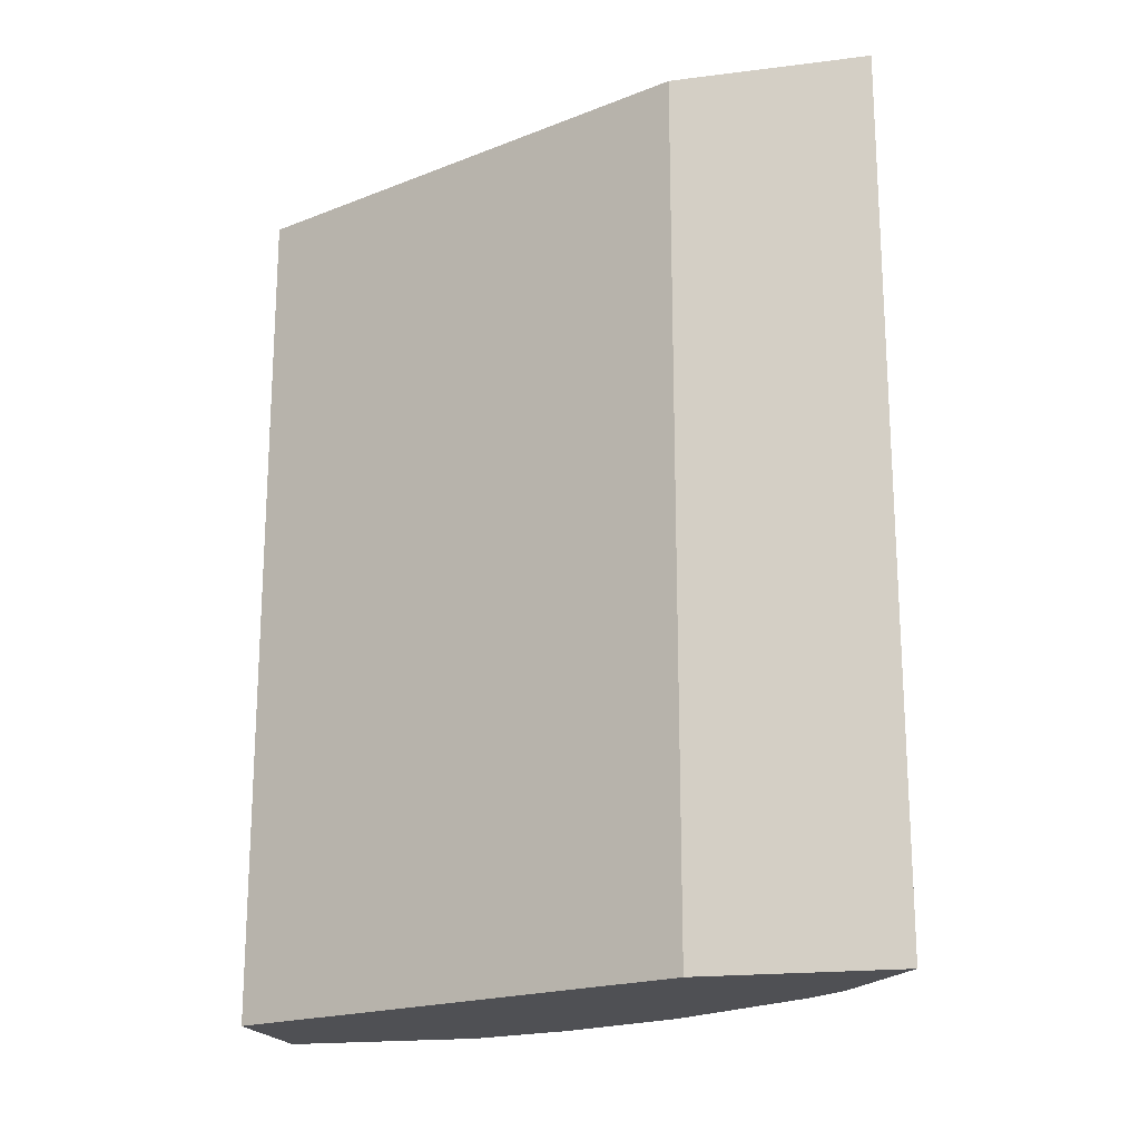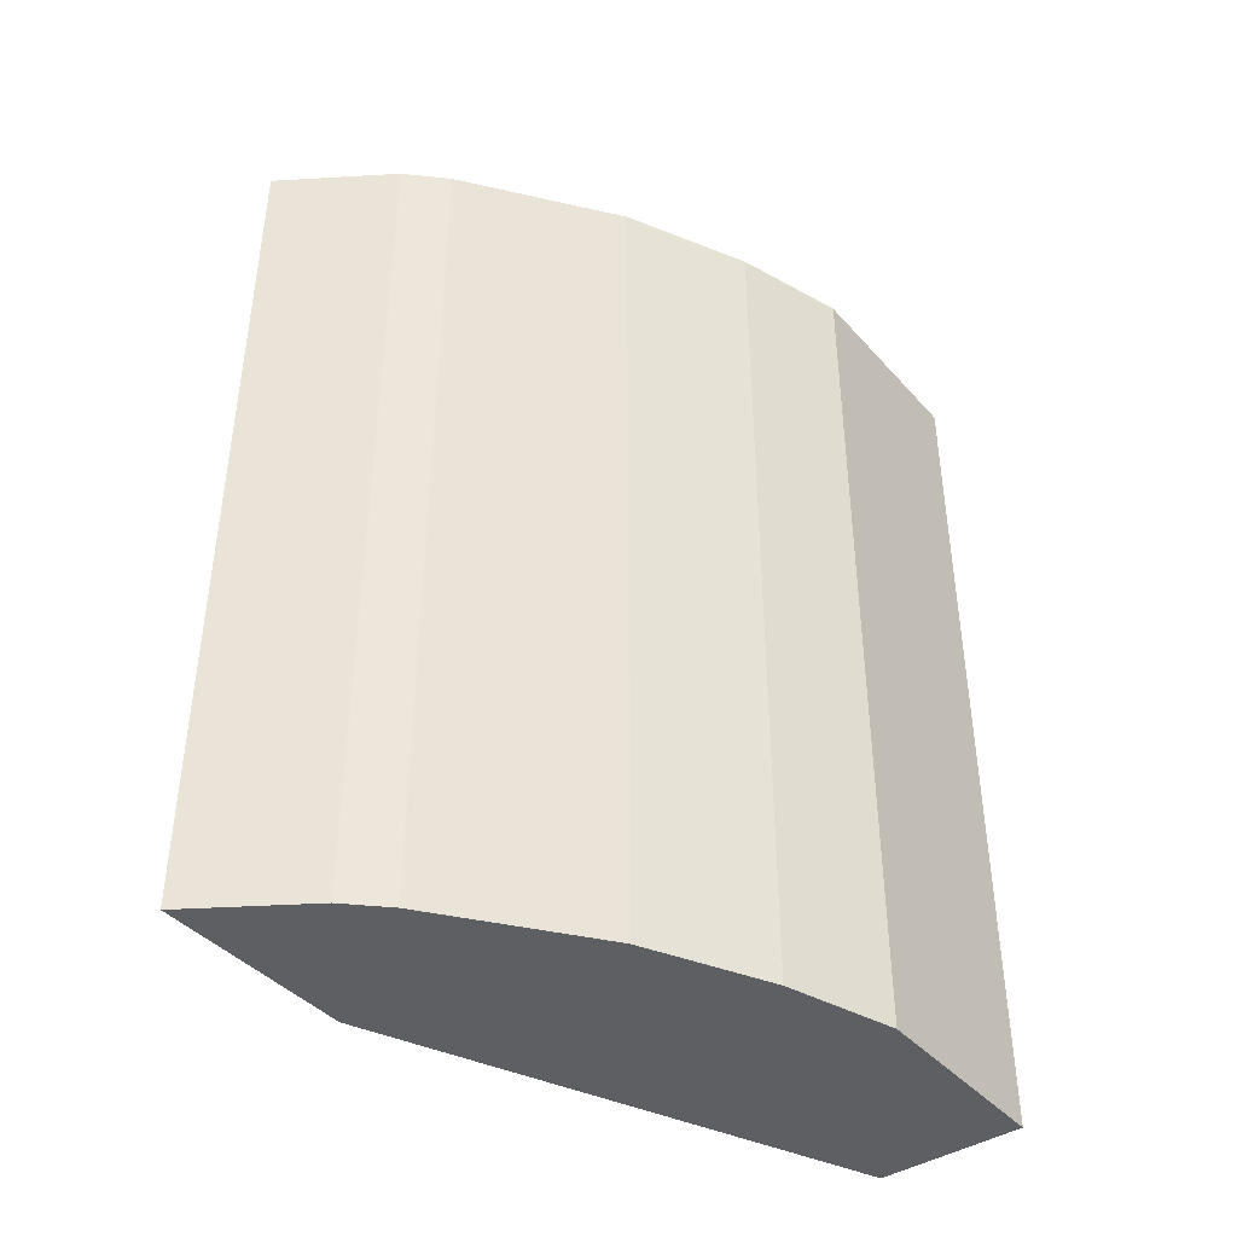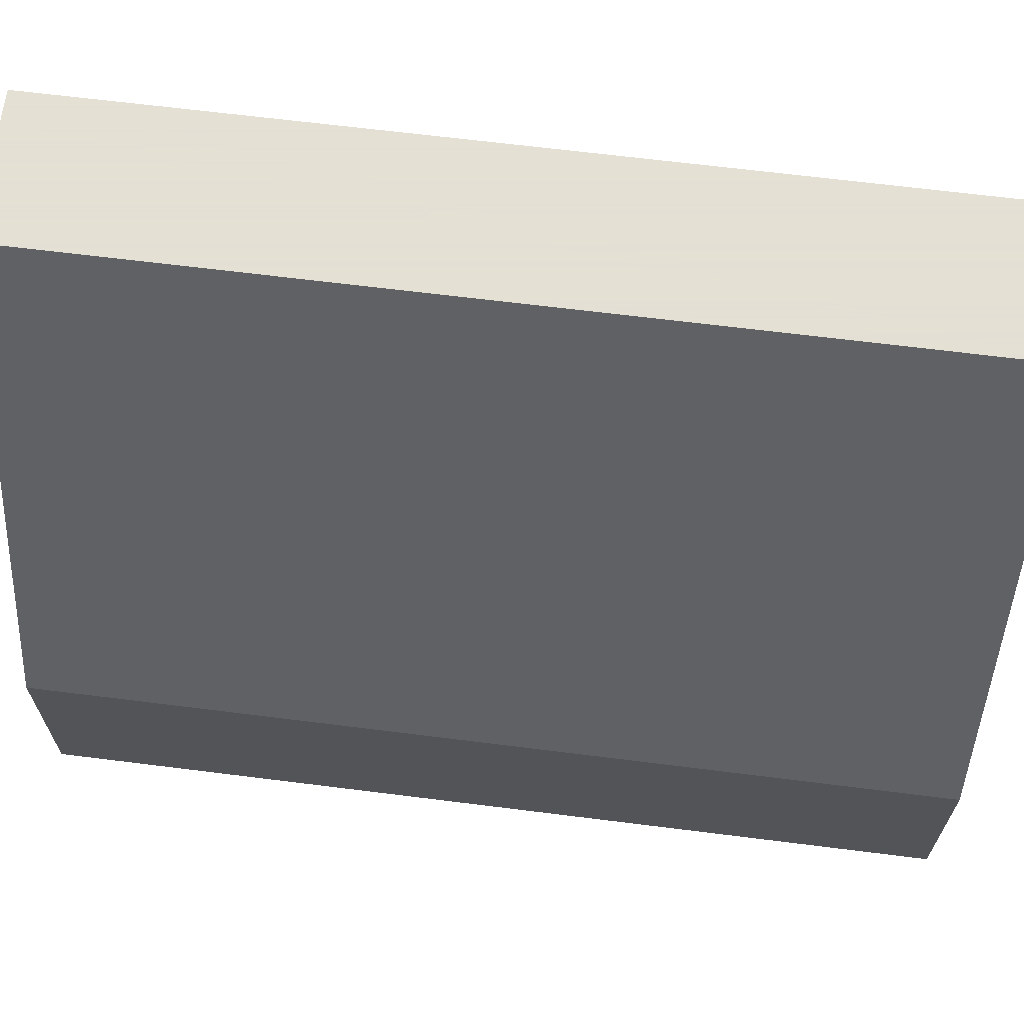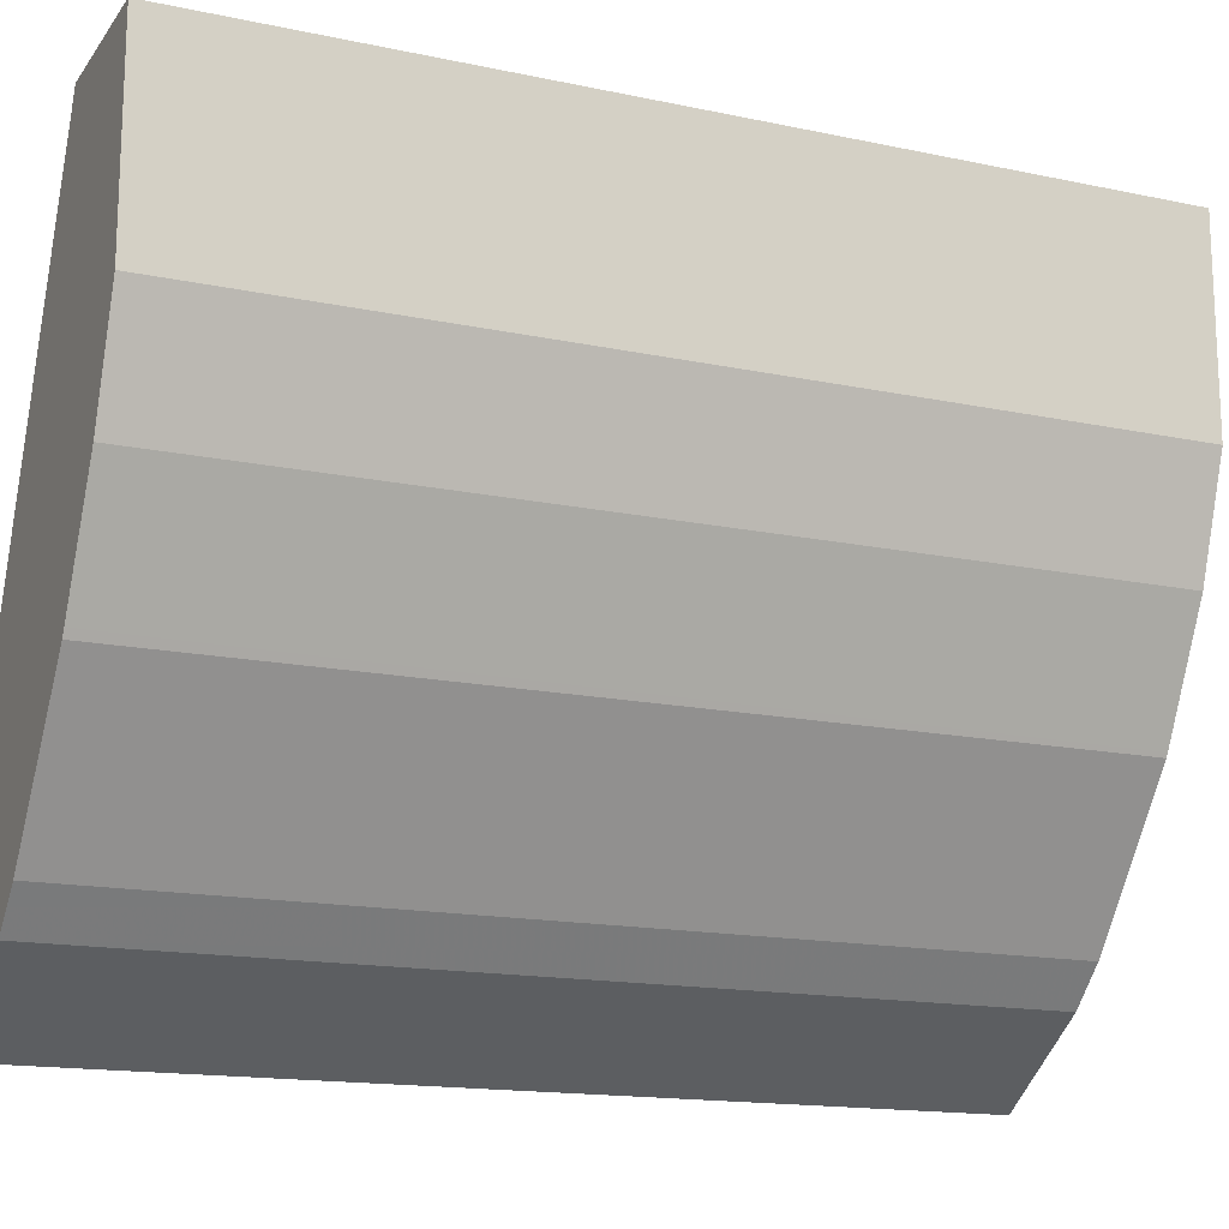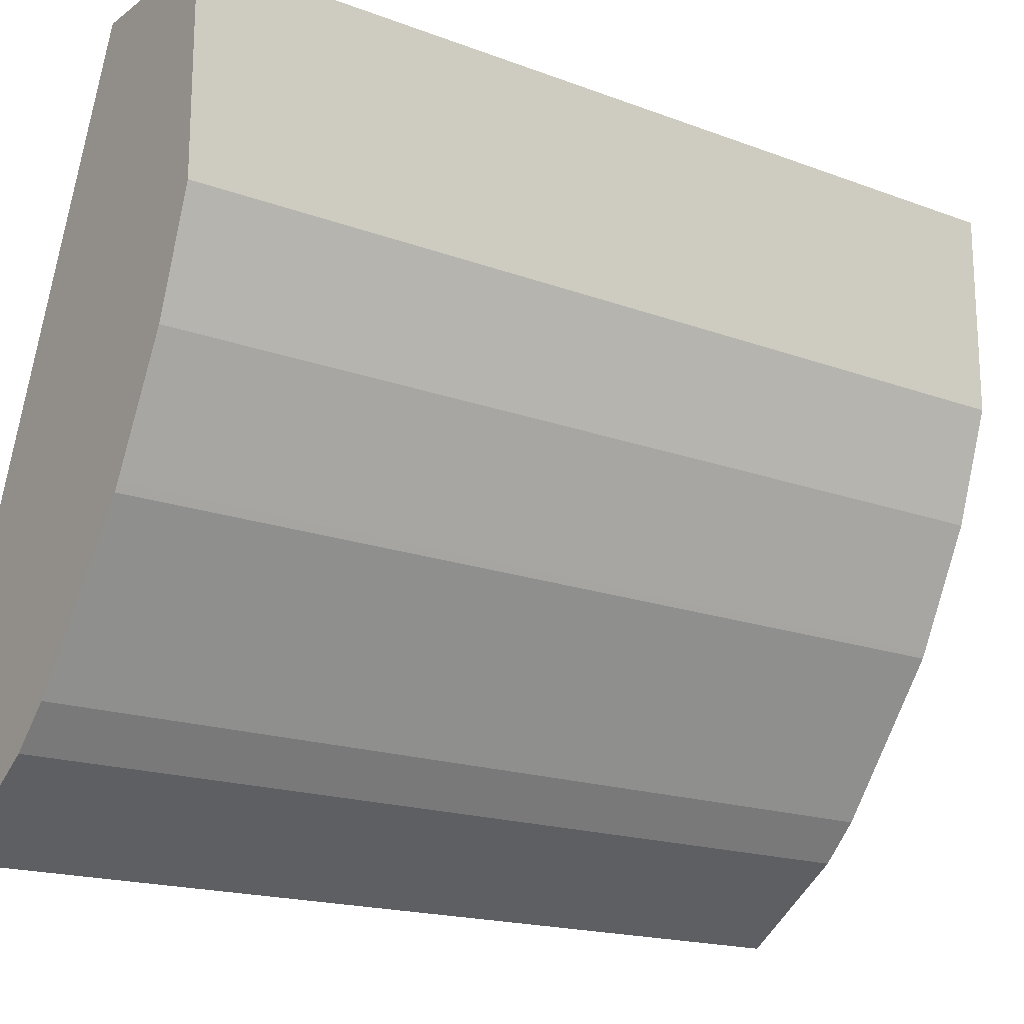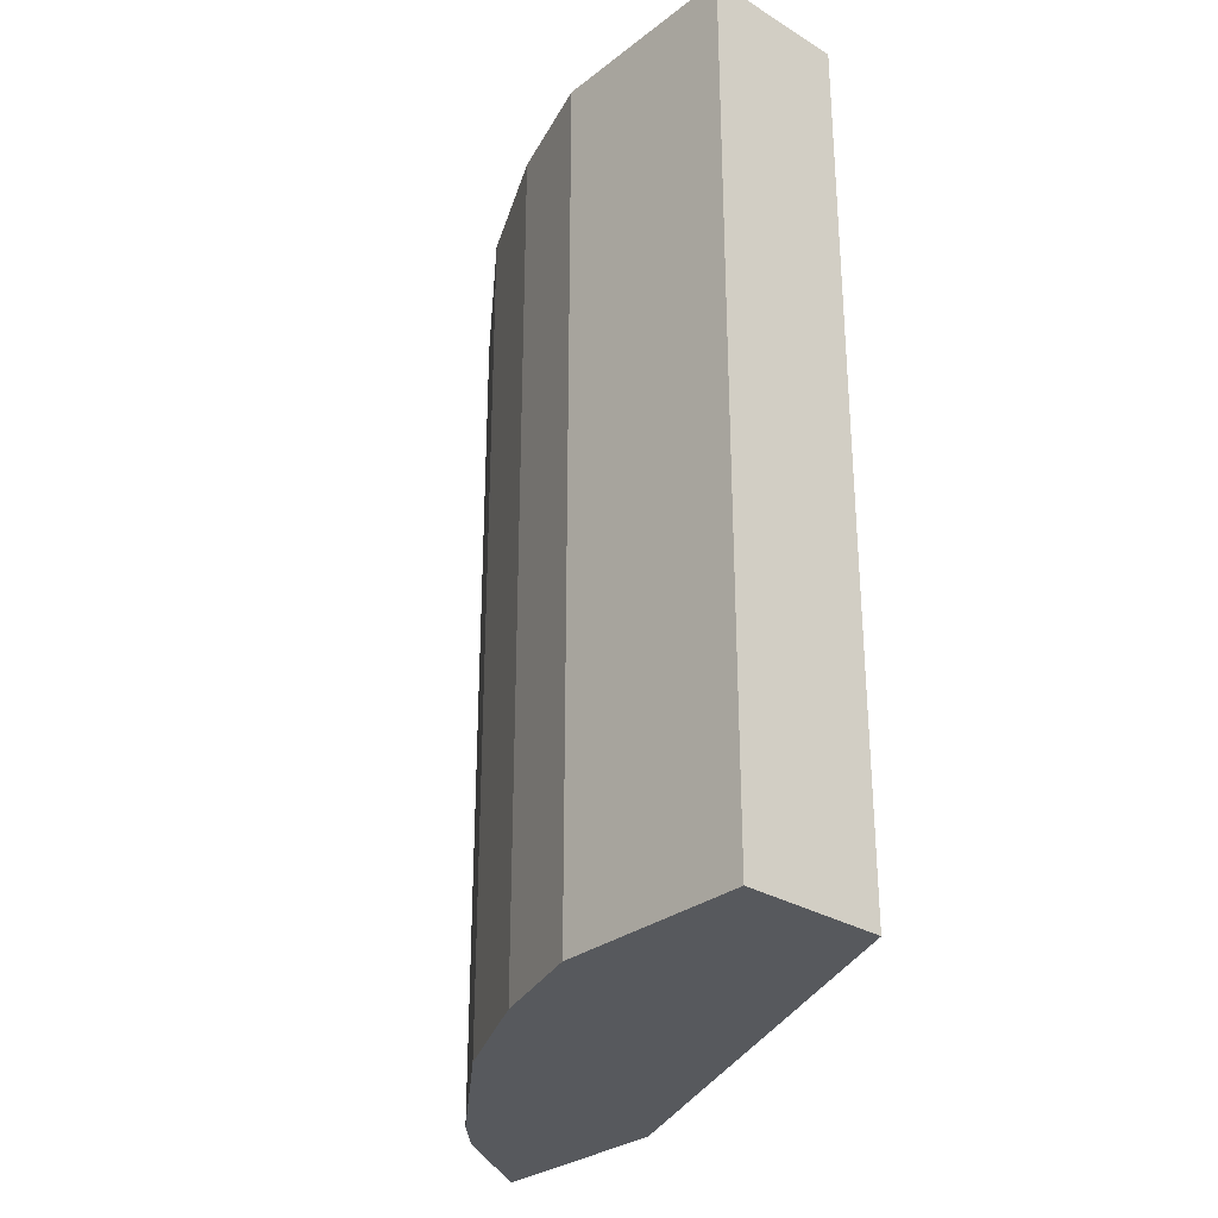
<metadata>
{"format":"obj","ext":"obj","renderer":"f3d","projection":"perspective","resolution":1024,"background":"white","views":[{"elev":-19.1,"azim":103.4,"up":"+Y"},{"elev":-41.6,"azim":-142.3,"up":"+Y"},{"elev":66.2,"azim":97.2,"up":"+Z"},{"elev":-15.6,"azim":-114.0,"up":"+Z"},{"elev":-17.7,"azim":-126.3,"up":"+Z"},{"elev":-29.7,"azim":-41.8,"up":"+Y"}]}
</metadata>
<code>
v -0.5356 0.2483 0.01537
v -0.3571 0.2483 -0.4043
v -0.6617 0.2483 0.01537
v -0.5356 -0.5164 0.01537
v -0.3571 0.2483 -0.5776
v -0.3571 -0.5164 -0.4043
v -0.6617 0.2483 -0.1575
v -0.6617 -0.5164 0.01537
v -0.4516 0.2483 -0.5146
v -0.3571 -0.5164 -0.5776
v -0.6302 0.2483 -0.2521
v -0.6617 -0.5164 -0.1575
v -0.4831 0.2483 -0.4831
v -0.4516 -0.5164 -0.5146
v -0.581 0.2483 -0.3503
v -0.6302 -0.5164 -0.2521
v -0.5776 0.2483 -0.357
v -0.4831 -0.5164 -0.4831
v -0.5794 -0.5164 -0.3534
v -0.5986 -0.5164 -0.3151
v -0.5776 -0.5164 -0.357
f 7 11 16
f 4 21 18
f 4 18 14
f 4 14 10
f 4 10 6
f 5 10 14
f 5 14 9
f 7 16 12
f 17 21 19
f 9 18 13
f 11 15 16
f 13 18 21
f 13 21 17
f 15 17 19
f 15 19 20
f 15 20 16
f 4 19 21
f 9 14 18
f 4 20 19
f 3 12 8
f 4 12 16
f 1 2 5
f 1 5 9
f 1 9 13
f 4 16 20
f 1 17 15
f 1 15 11
f 1 11 7
f 1 7 3
f 1 13 17
f 1 8 4
f 1 4 6
f 1 6 2
f 2 6 10
f 2 10 5
f 3 7 12
f 4 8 12
f 1 3 8

</code>
